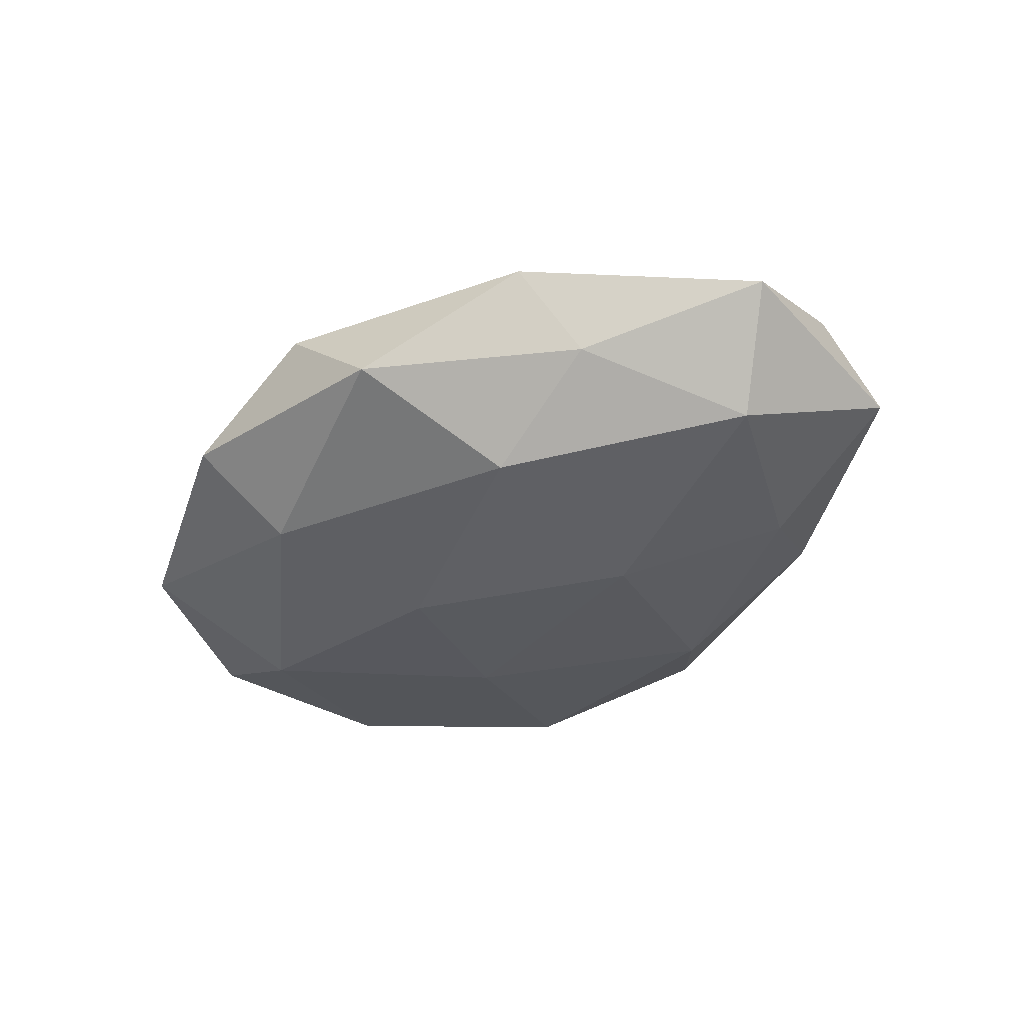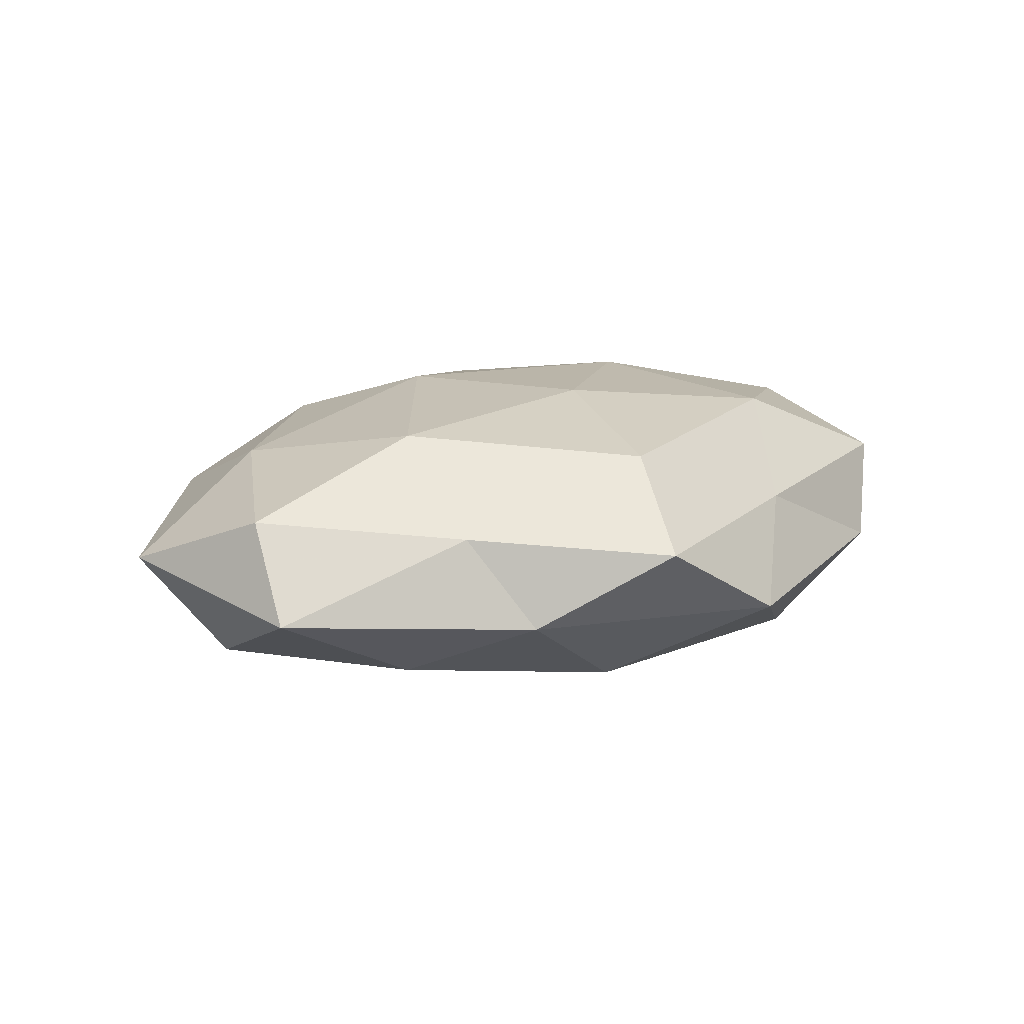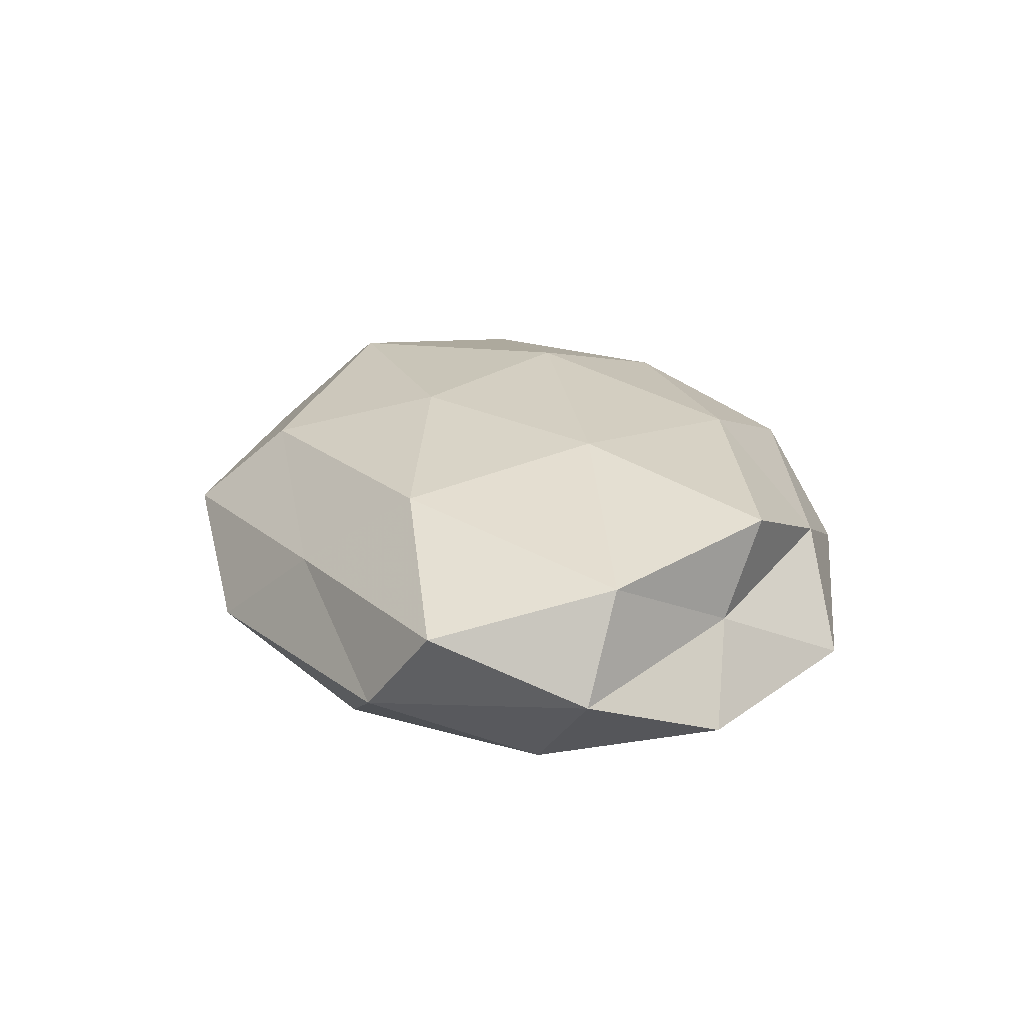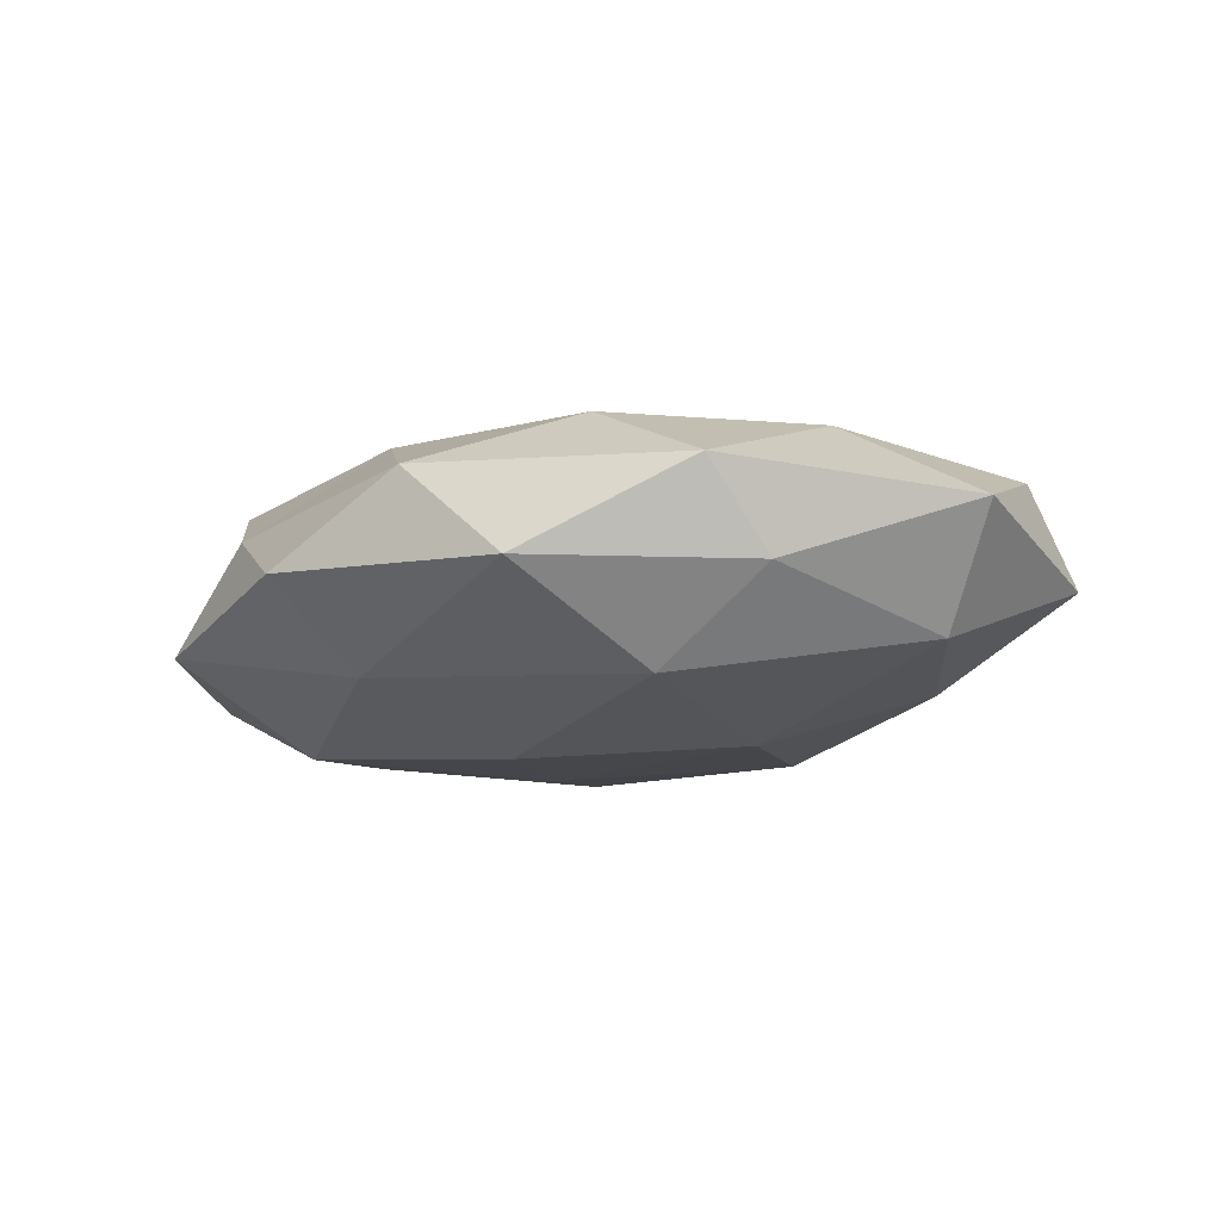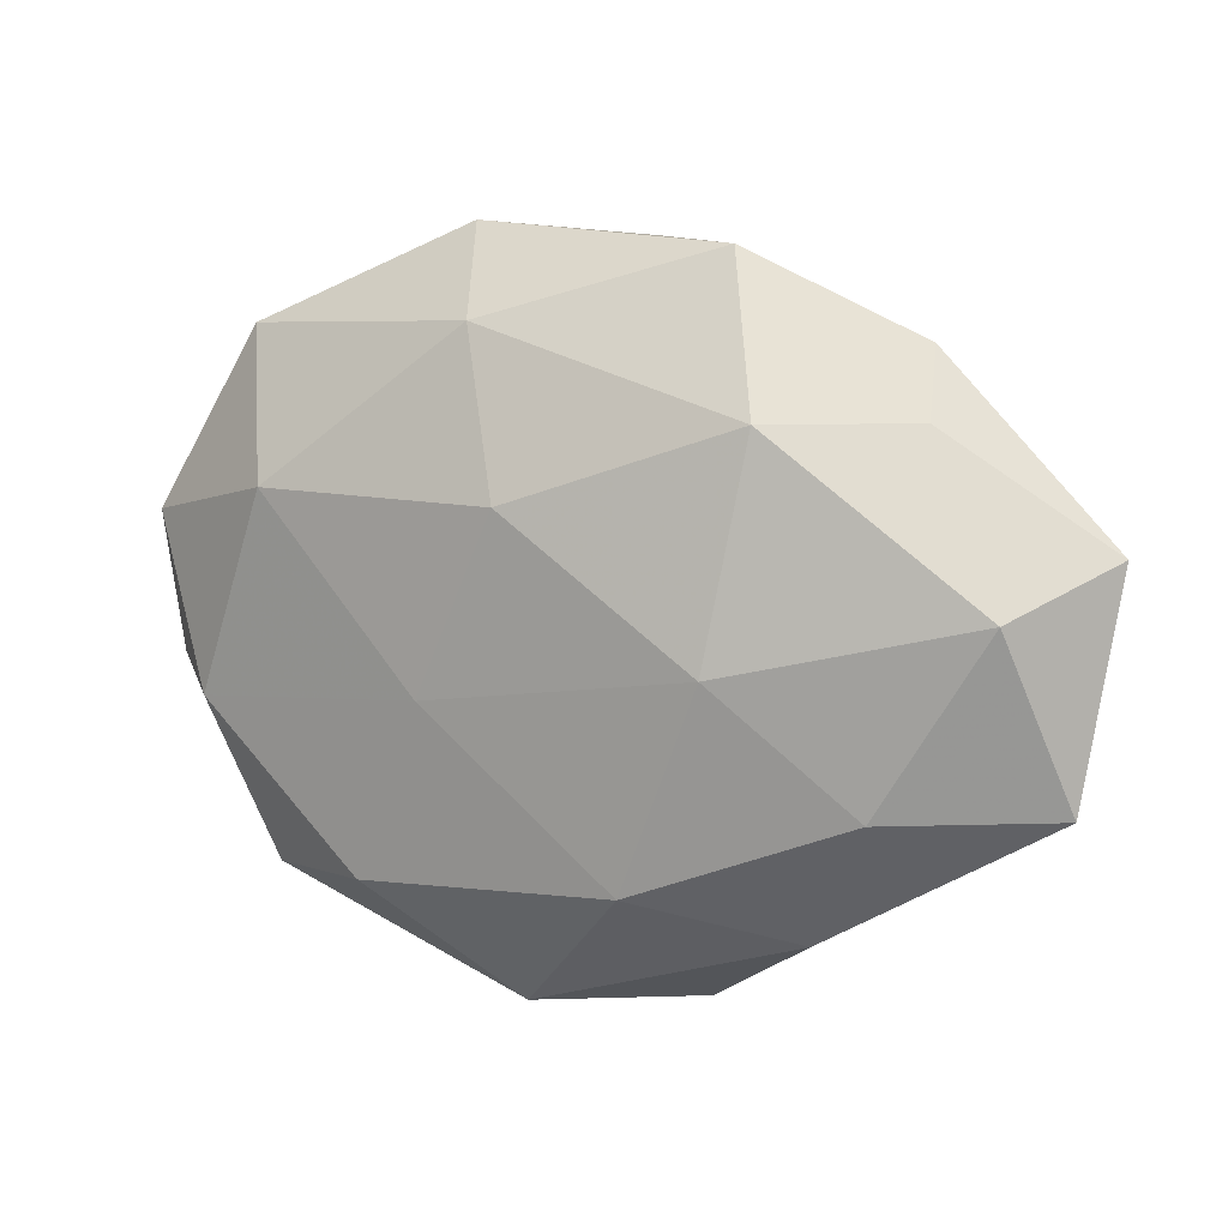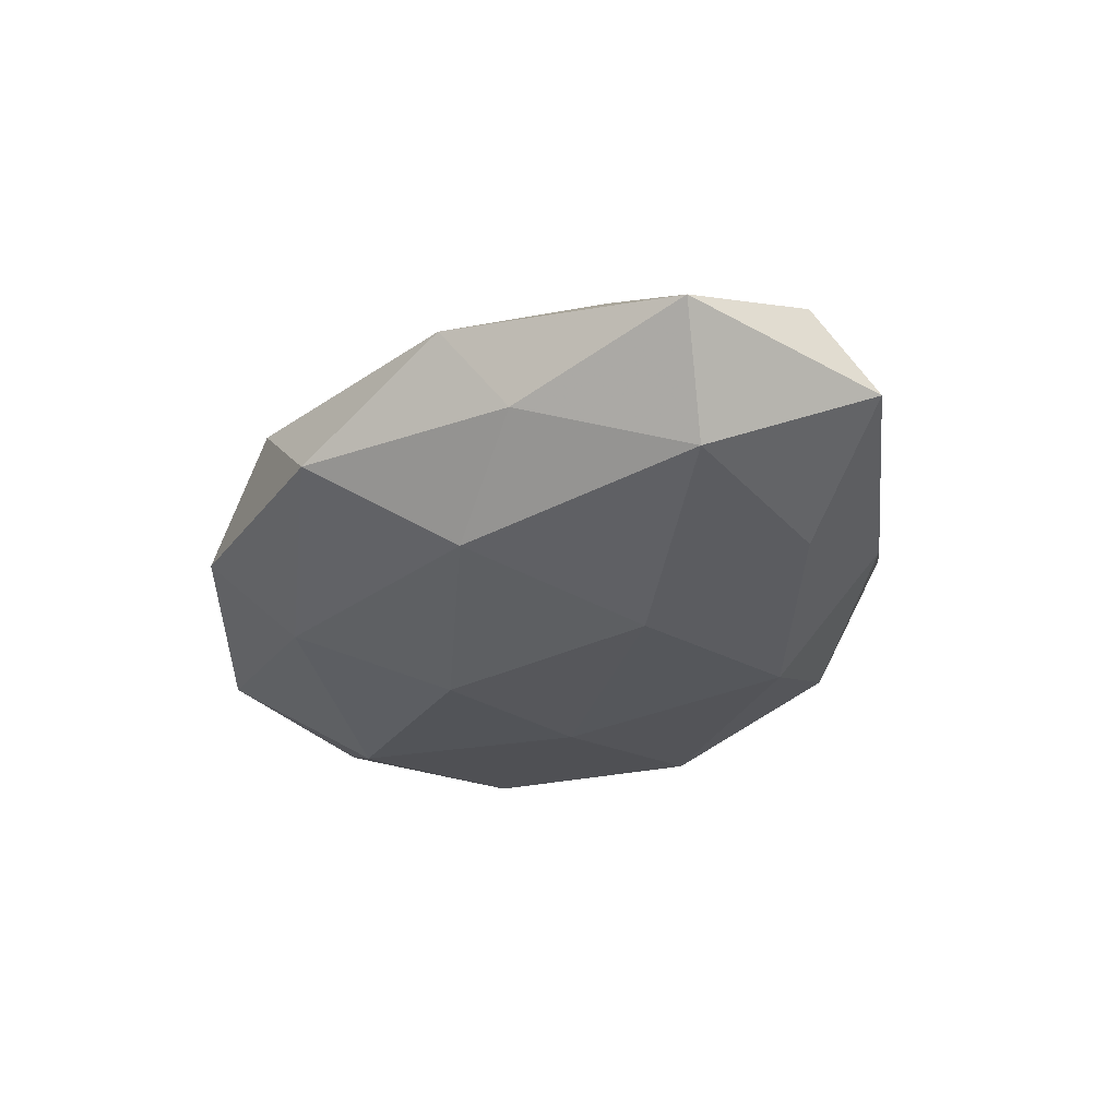
<metadata>
{"format":"obj","ext":"obj","renderer":"f3d","projection":"perspective","resolution":1024,"background":"white","views":[{"elev":-35.1,"azim":-131.7,"up":"+Z"},{"elev":13.5,"azim":-41.6,"up":"+Z"},{"elev":24.1,"azim":73.2,"up":"+Z"},{"elev":-15.1,"azim":-142.9,"up":"+Z"},{"elev":7.6,"azim":-154.0,"up":"+Y"},{"elev":-30.2,"azim":-112.9,"up":"+Z"}]}
</metadata>
<code>
v -0.05383 -0.01032 0.008548
v 0.05297 0.009988 -0.007446
v 0.03926 -0.03125 -0.004267
v -0.04045 0.02224 -0.005569
v 0.01019 0.02651 0.016
v -0.02791 -0.0337 -0.00522
v -0.05935 0.008556 0.001335
v 0.04039 0.02003 0.01435
v -0.01868 0.04035 -0.005382
v -0.04052 0.009862 0.01272
v 0.04392 -0.01061 -0.01268
v 0.0225 -0.02958 -0.01468
v -0.03362 -0.02698 0.006118
v 0.03346 0.01389 -0.01662
v 0.02521 -0.02193 0.0163
v -0.03224 -0.01367 0.01716
v -0.05013 0.002784 -0.0117
v -0.008257 -0.03215 0.01403
v 0.0502 -0.002817 0.01248
v -0.02079 -0.003725 -0.01877
v 0.005372 -0.04331 -0.006494
v -0.01267 0.008497 0.01998
v 0.05496 -0.007905 -0.0003713
v -0.004601 0.04136 0.007081
v -0.01977 0.02662 0.01408
v 0.04398 0.01401 0.003072
v 0.01634 -0.03426 0.005384
v 0.01271 -0.008222 -0.01832
v 0.008859 0.03229 -0.01322
v 0.02072 0.003556 0.01909
v 0.02796 0.03305 0.006011
v -0.03656 -0.01845 -0.01232
v -0.01022 -0.02813 -0.01602
v 0.04662 -0.02539 0.007291
v -0.001455 -0.01211 0.01937
v 0.002165 0.01318 -0.02026
v -0.01278 -0.0431 0.003582
v 0.04015 0.03168 -0.006229
v 0.01335 0.0431 -0.002696
v -0.02506 0.02222 -0.01566
v -0.0558 -0.01804 -0.002925
v -0.03727 0.03004 0.004984
f 1 10 7
f 11 3 12
f 2 11 14
f 1 16 10
f 1 13 16
f 7 4 17
f 13 18 16
f 12 3 21
f 16 22 10
f 2 23 11
f 23 3 11
f 25 22 5
f 10 22 25
f 5 24 25
f 26 8 19
f 2 26 23
f 26 19 23
f 18 27 15
f 3 27 21
f 11 12 28
f 11 28 14
f 5 30 8
f 19 8 30
f 19 30 15
f 22 30 5
f 8 31 5
f 31 24 5
f 26 31 8
f 32 17 20
f 6 33 21
f 21 33 12
f 28 12 33
f 28 33 20
f 6 32 33
f 20 33 32
f 34 19 15
f 23 34 3
f 23 19 34
f 3 34 27
f 15 27 34
f 35 18 15
f 16 18 35
f 16 35 22
f 15 30 35
f 22 35 30
f 14 28 36
f 36 28 20
f 14 36 29
f 13 6 37
f 13 37 18
f 37 6 21
f 18 37 27
f 21 27 37
f 2 14 38
f 2 38 26
f 14 29 38
f 38 31 26
f 9 24 39
f 39 29 9
f 31 39 24
f 38 29 39
f 38 39 31
f 9 40 4
f 17 4 40
f 17 40 20
f 29 40 9
f 20 40 36
f 29 36 40
f 1 7 41
f 1 41 13
f 41 6 13
f 7 17 41
f 41 32 6
f 41 17 32
f 7 42 4
f 4 42 9
f 10 42 7
f 42 24 9
f 10 25 42
f 42 25 24

</code>
